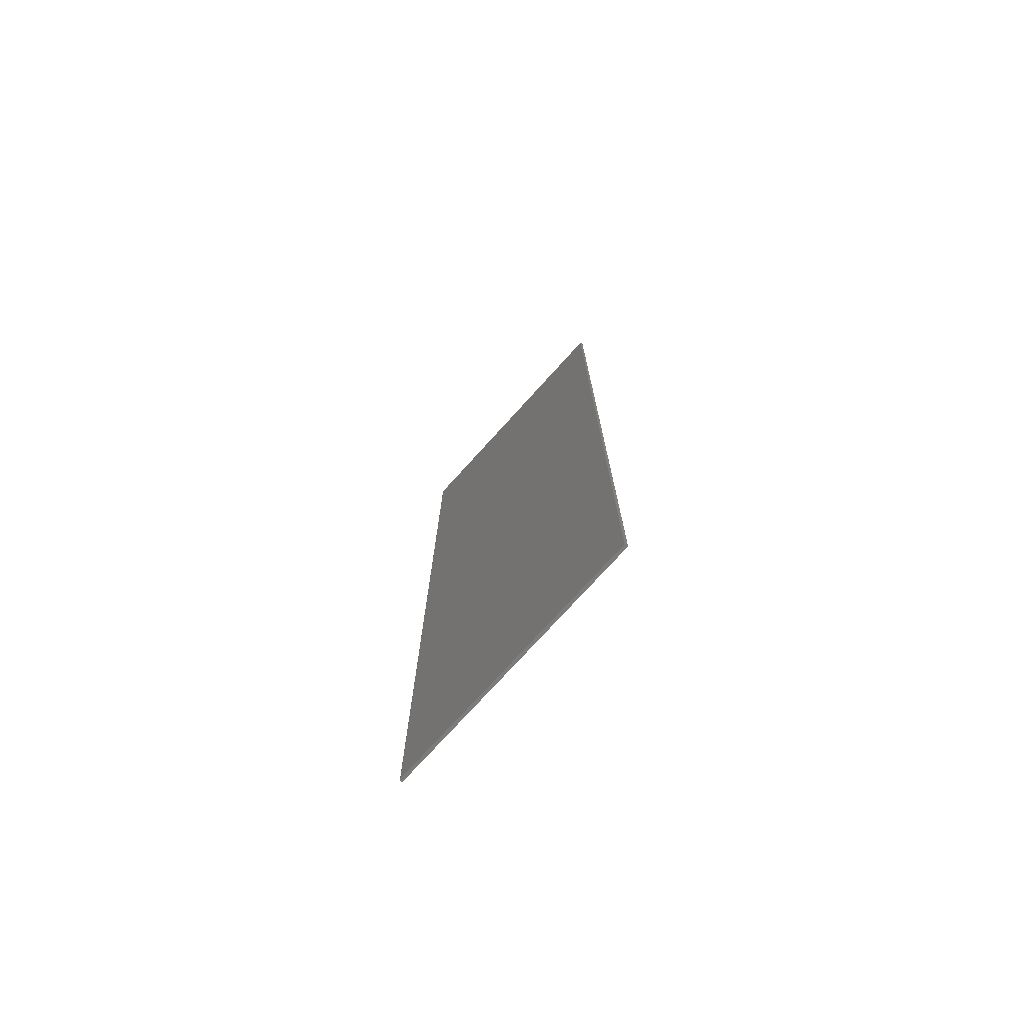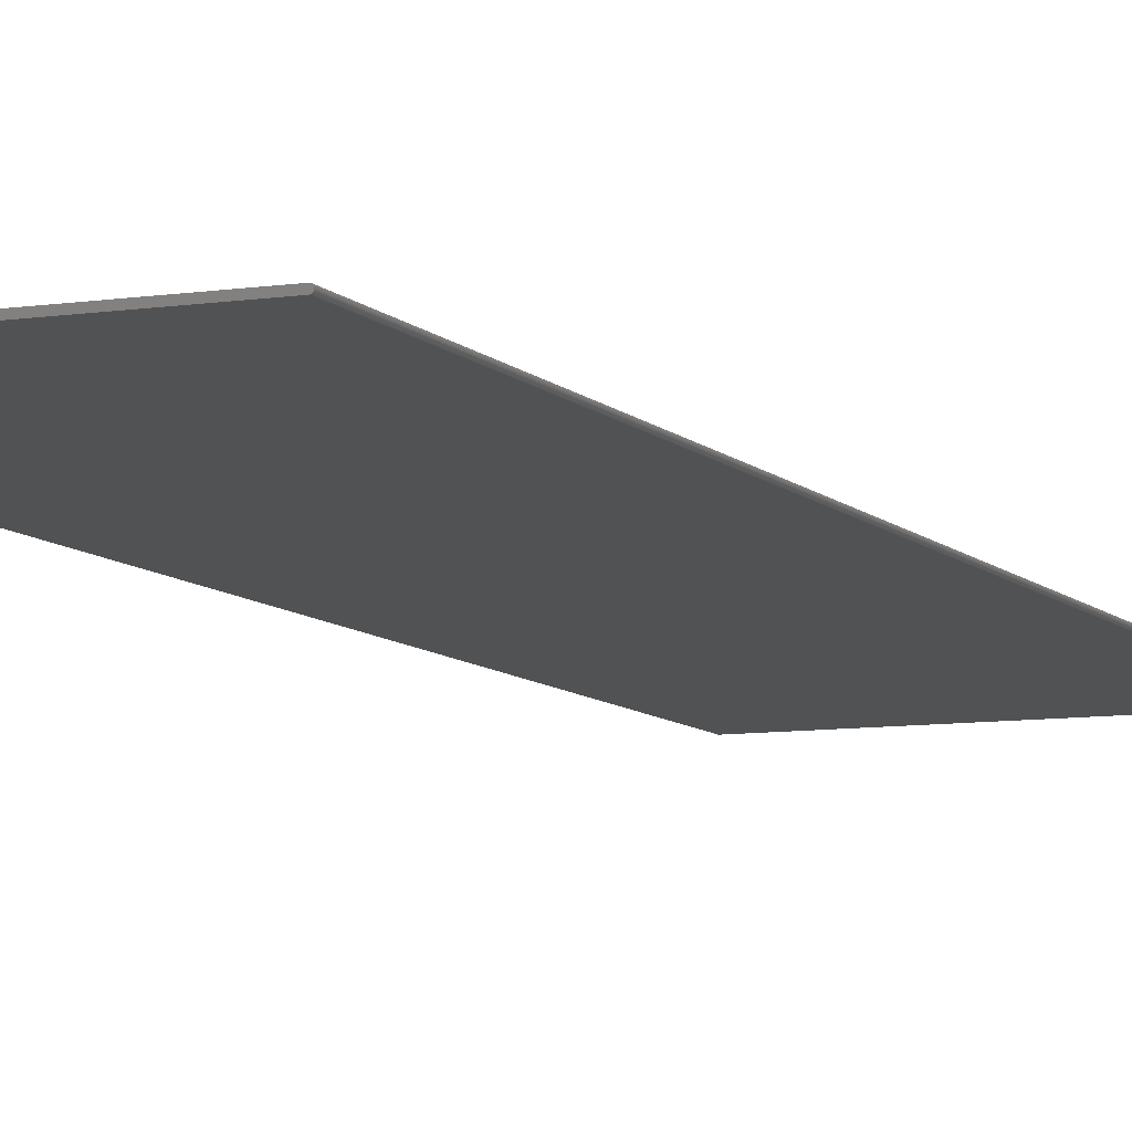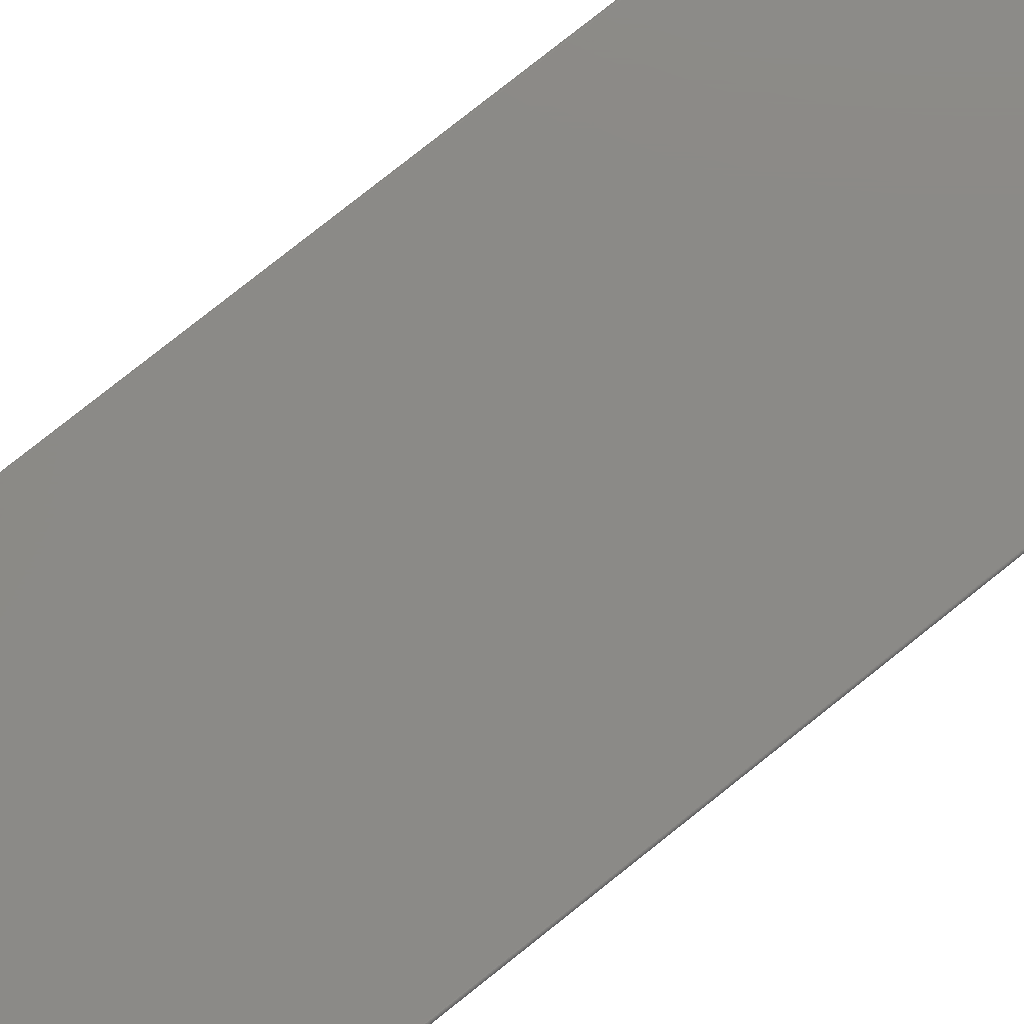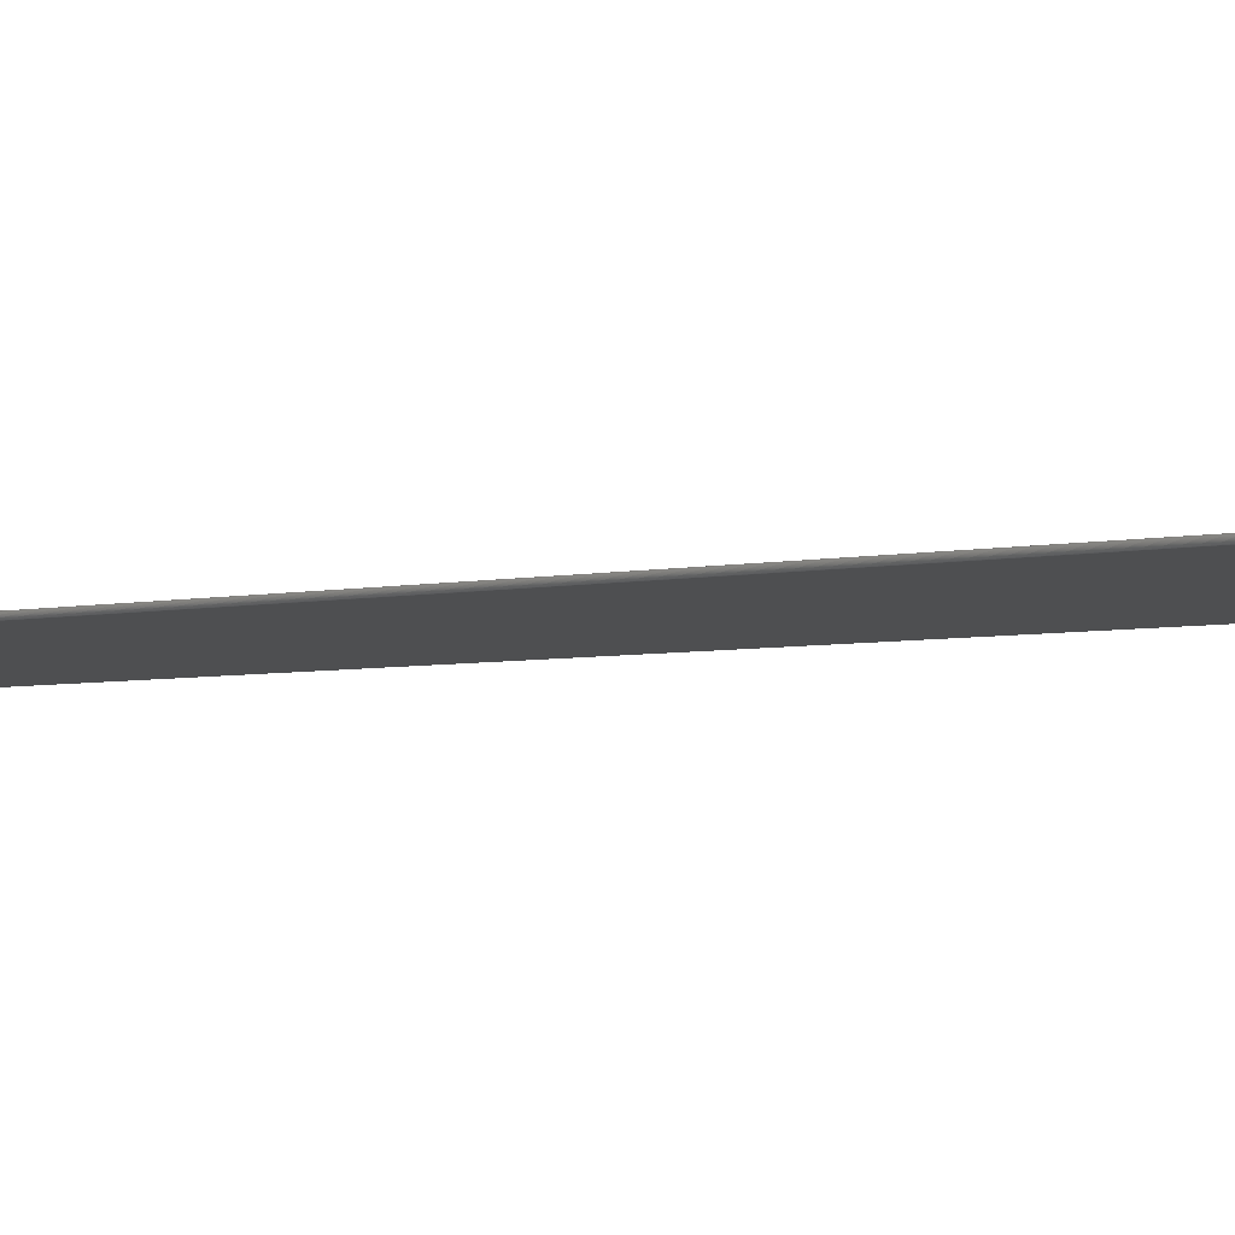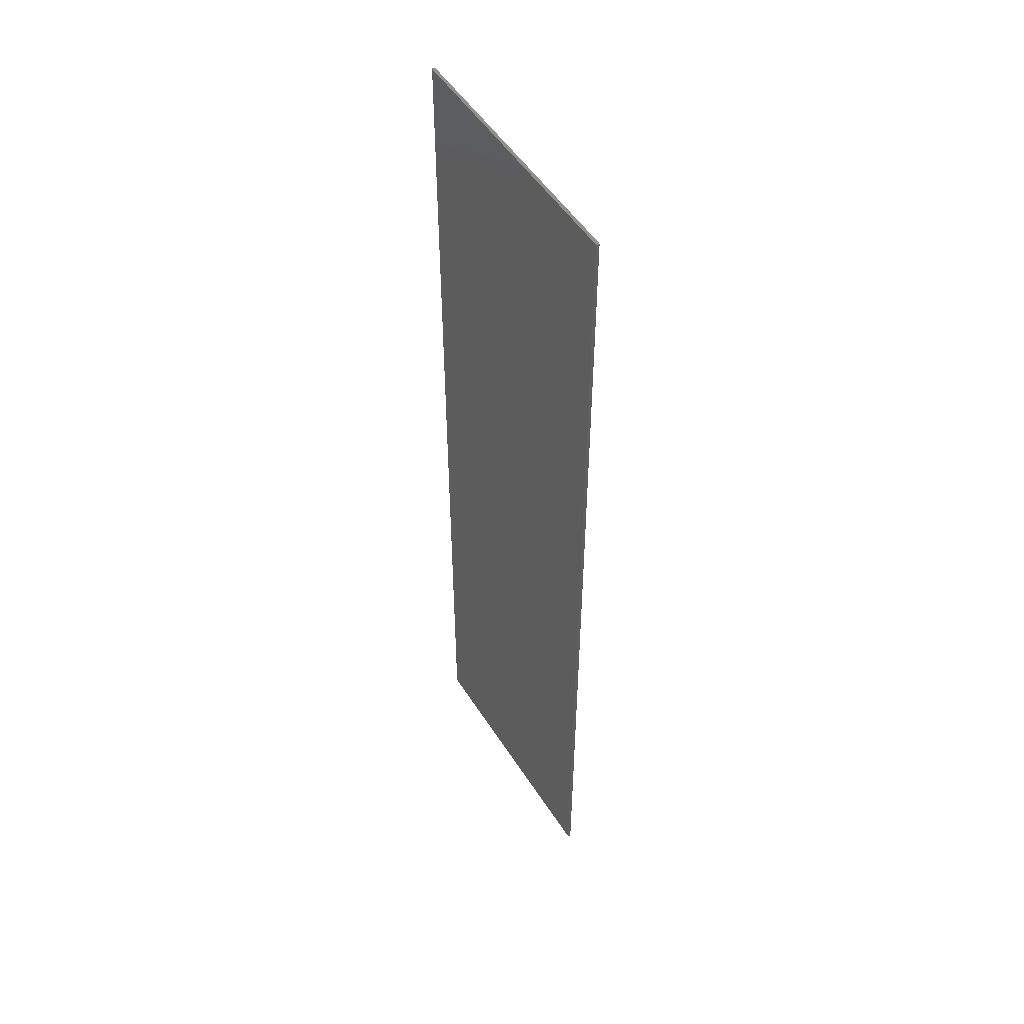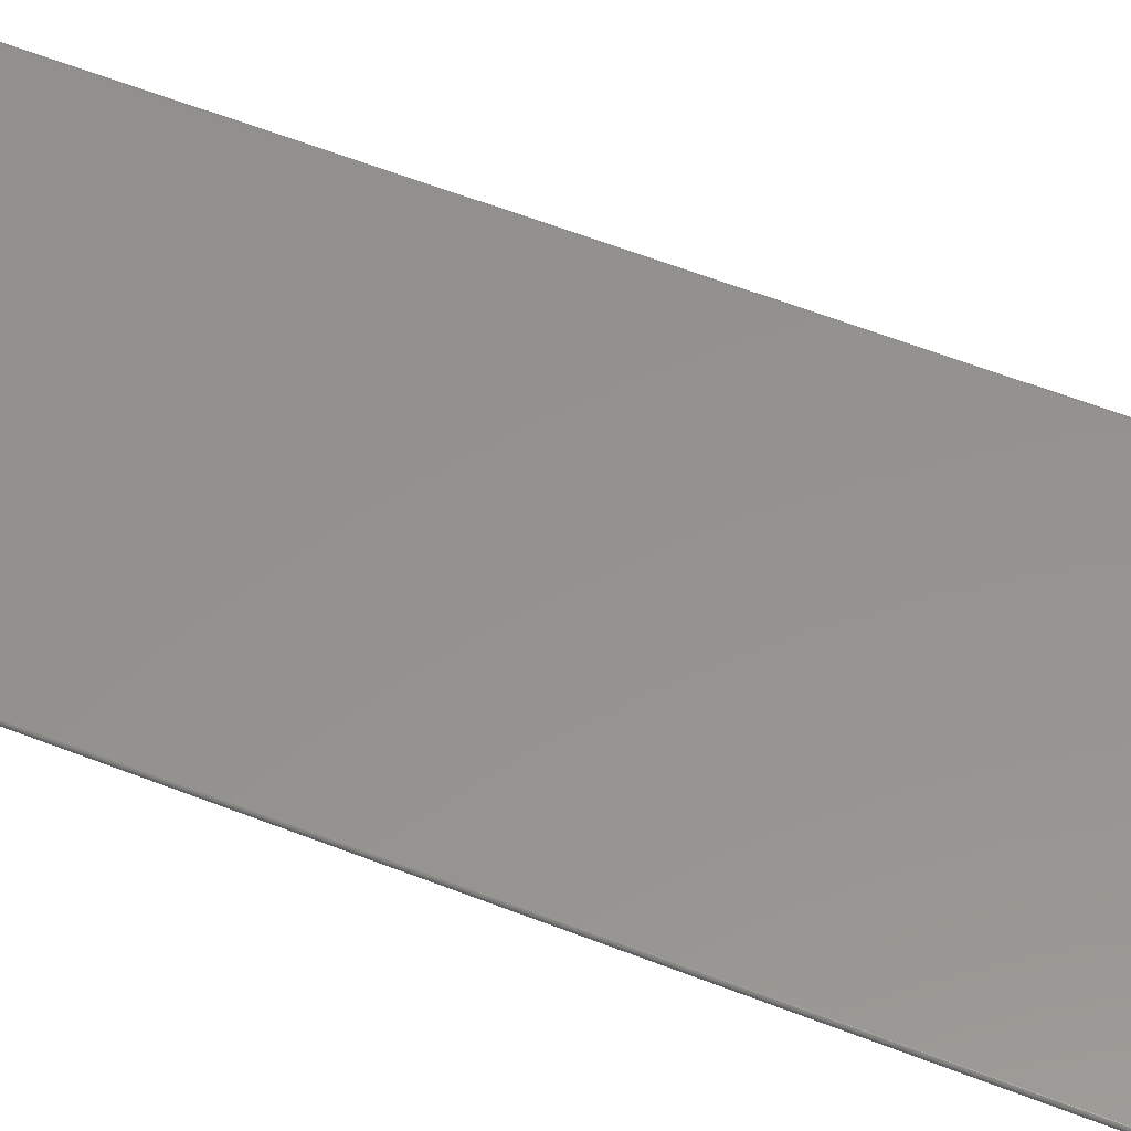
<metadata>
{"format":"stl","ext":"stl","renderer":"f3d","projection":"perspective","resolution":1024,"background":"white","views":[{"elev":-75.4,"azim":47.8,"up":"+Z"},{"elev":-8.3,"azim":23.0,"up":"+Y"},{"elev":78.6,"azim":51.5,"up":"+Y"},{"elev":-3.8,"azim":130.6,"up":"+Y"},{"elev":50.9,"azim":58.6,"up":"+Z"},{"elev":56.2,"azim":-67.4,"up":"+Y"}]}
</metadata>
<code>
# stl→obj: 76 verts, 148 faces
v 0.0198 -0.0033 -1
v 0.0198 -0.0033 1
v 0.01923 -0.00325 1
v 0.01923 -0.00325 -1
v 0.01867 -0.003101 1
v 0.01867 -0.003101 -1
v 0.01815 -0.002858 1
v 0.01815 -0.002858 -1
v 0.01768 -0.002528 1
v 0.01768 -0.002528 -1
v 0.01727 -0.002121 1
v 0.01727 -0.002121 -1
v 0.01694 -0.00165 1
v 0.01694 -0.00165 -1
v 0.0167 -0.001129 1
v 0.0167 -0.001129 -1
v 0.01655 -0.000573 1
v 0.01655 -0.000573 -1
v 0.0165 4.041e-19 1
v 0.0165 4.041e-19 -1
v 0.01655 0.000573 1
v 0.01655 0.000573 -1
v 0.0167 0.001129 1
v 0.0167 0.001129 -1
v 0.01694 0.00165 1
v 0.01694 0.00165 -1
v 0.01727 0.002121 1
v 0.01727 0.002121 -1
v 0.01768 0.002528 1
v 0.01768 0.002528 -1
v 0.01815 0.002858 1
v 0.01815 0.002858 -1
v 0.01867 0.003101 1
v 0.01867 0.003101 -1
v 0.01923 0.00325 1
v 0.01923 0.00325 -1
v 0.0198 0.0033 1
v 0.0198 0.0033 -1
v 0.5698 0.0033 1
v 0.5698 0.0033 -1
v 0.5704 0.00325 1
v 0.5704 0.00325 -1
v 0.5709 0.003101 1
v 0.5709 0.003101 -1
v 0.5715 0.002858 1
v 0.5715 0.002858 -1
v 0.5719 0.002528 1
v 0.5719 0.002528 -1
v 0.5723 0.002121 1
v 0.5723 0.002121 -1
v 0.5727 0.00165 1
v 0.5727 0.00165 -1
v 0.5729 0.001129 1
v 0.5729 0.001129 -1
v 0.573 0.000573 1
v 0.573 0.000573 -1
v 0.5731 -8.083e-19 1
v 0.5731 -8.083e-19 -1
v 0.573 -0.000573 1
v 0.573 -0.000573 -1
v 0.5729 -0.001129 1
v 0.5729 -0.001129 -1
v 0.5727 -0.00165 1
v 0.5727 -0.00165 -1
v 0.5723 -0.002121 1
v 0.5723 -0.002121 -1
v 0.5719 -0.002528 1
v 0.5719 -0.002528 -1
v 0.5715 -0.002858 1
v 0.5715 -0.002858 -1
v 0.5709 -0.003101 1
v 0.5709 -0.003101 -1
v 0.5704 -0.00325 1
v 0.5704 -0.00325 -1
v 0.5698 -0.0033 1
v 0.5698 -0.0033 -1
f 1 2 3
f 1 3 4
f 4 3 5
f 4 5 6
f 6 5 7
f 6 7 8
f 8 7 9
f 8 9 10
f 10 9 11
f 10 11 12
f 12 11 13
f 12 13 14
f 14 13 15
f 14 15 16
f 16 15 17
f 16 17 18
f 18 17 19
f 18 19 20
f 20 19 21
f 20 21 22
f 22 21 23
f 22 23 24
f 24 23 25
f 24 25 26
f 26 25 27
f 26 27 28
f 28 27 29
f 28 29 30
f 30 29 31
f 30 31 32
f 32 31 33
f 32 33 34
f 34 33 35
f 34 35 36
f 36 35 37
f 36 37 38
f 39 40 37
f 37 40 38
f 40 39 41
f 40 41 42
f 42 41 43
f 42 43 44
f 44 43 45
f 44 45 46
f 46 45 47
f 46 47 48
f 48 47 49
f 48 49 50
f 50 49 51
f 50 51 52
f 52 51 53
f 52 53 54
f 54 53 55
f 54 55 56
f 56 55 57
f 56 57 58
f 58 57 59
f 58 59 60
f 60 59 61
f 60 61 62
f 62 61 63
f 62 63 64
f 64 63 65
f 64 65 66
f 66 65 67
f 66 67 68
f 68 67 69
f 68 69 70
f 70 69 71
f 70 71 72
f 72 71 73
f 72 73 74
f 74 73 75
f 74 75 76
f 2 1 75
f 75 1 76
f 1 20 22
f 22 24 1
f 1 24 26
f 1 26 28
f 54 56 40
f 40 56 58
f 58 60 40
f 40 60 62
f 40 62 64
f 6 14 16
f 28 30 1
f 1 30 32
f 1 32 34
f 40 70 72
f 6 8 14
f 14 8 10
f 14 10 12
f 1 4 20
f 20 4 6
f 20 6 18
f 18 6 16
f 44 46 52
f 52 46 48
f 52 48 50
f 64 66 40
f 40 66 68
f 40 68 70
f 34 36 1
f 1 36 38
f 1 38 76
f 76 38 40
f 76 40 74
f 74 40 72
f 54 40 52
f 52 40 42
f 52 42 44
f 23 2 25
f 25 2 27
f 37 35 2
f 2 35 33
f 61 59 39
f 39 59 57
f 39 57 55
f 23 21 2
f 2 21 19
f 2 19 17
f 17 15 2
f 2 15 13
f 2 13 3
f 3 13 5
f 73 71 39
f 39 71 69
f 39 69 67
f 33 31 2
f 2 31 29
f 2 29 27
f 5 13 7
f 7 13 11
f 7 11 9
f 37 2 39
f 39 2 75
f 39 75 73
f 67 65 39
f 39 65 63
f 39 63 61
f 49 47 51
f 51 47 45
f 51 45 43
f 55 53 39
f 39 53 51
f 39 51 41
f 41 51 43

</code>
